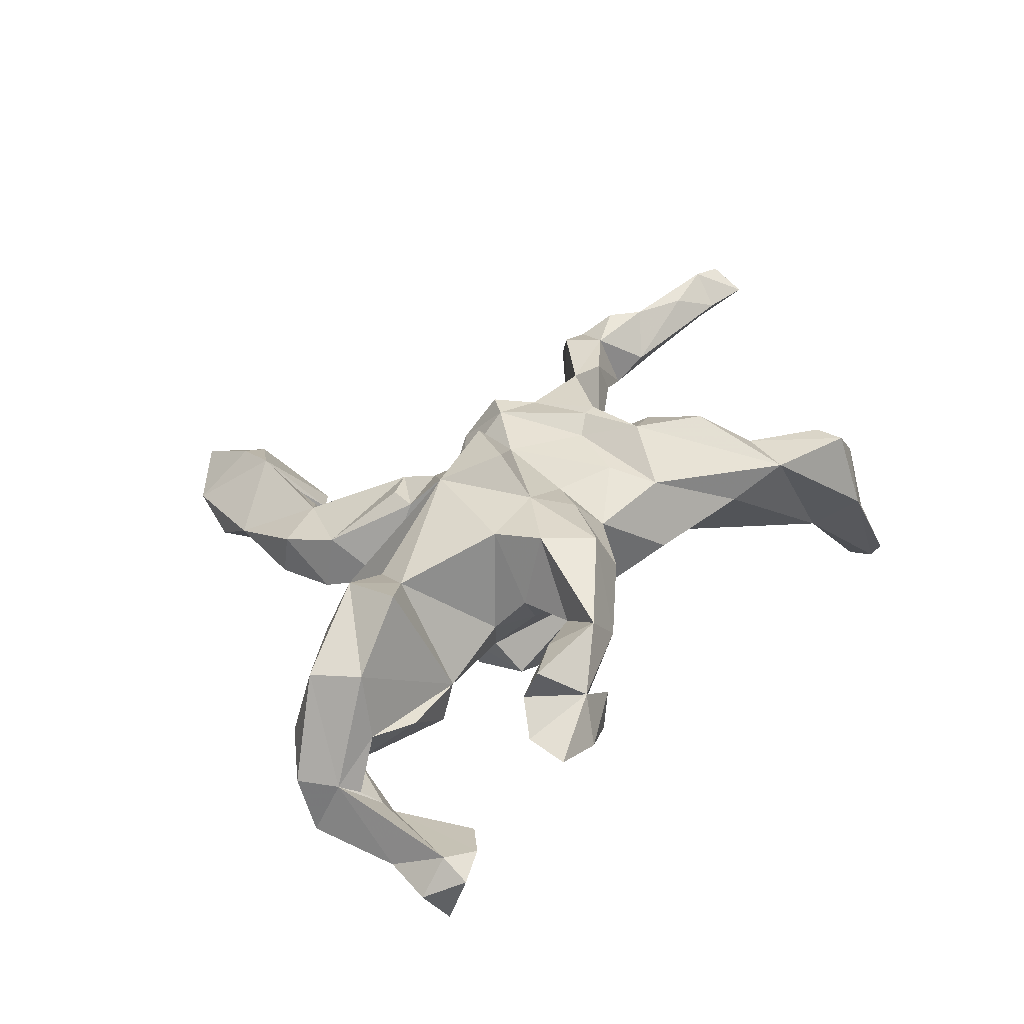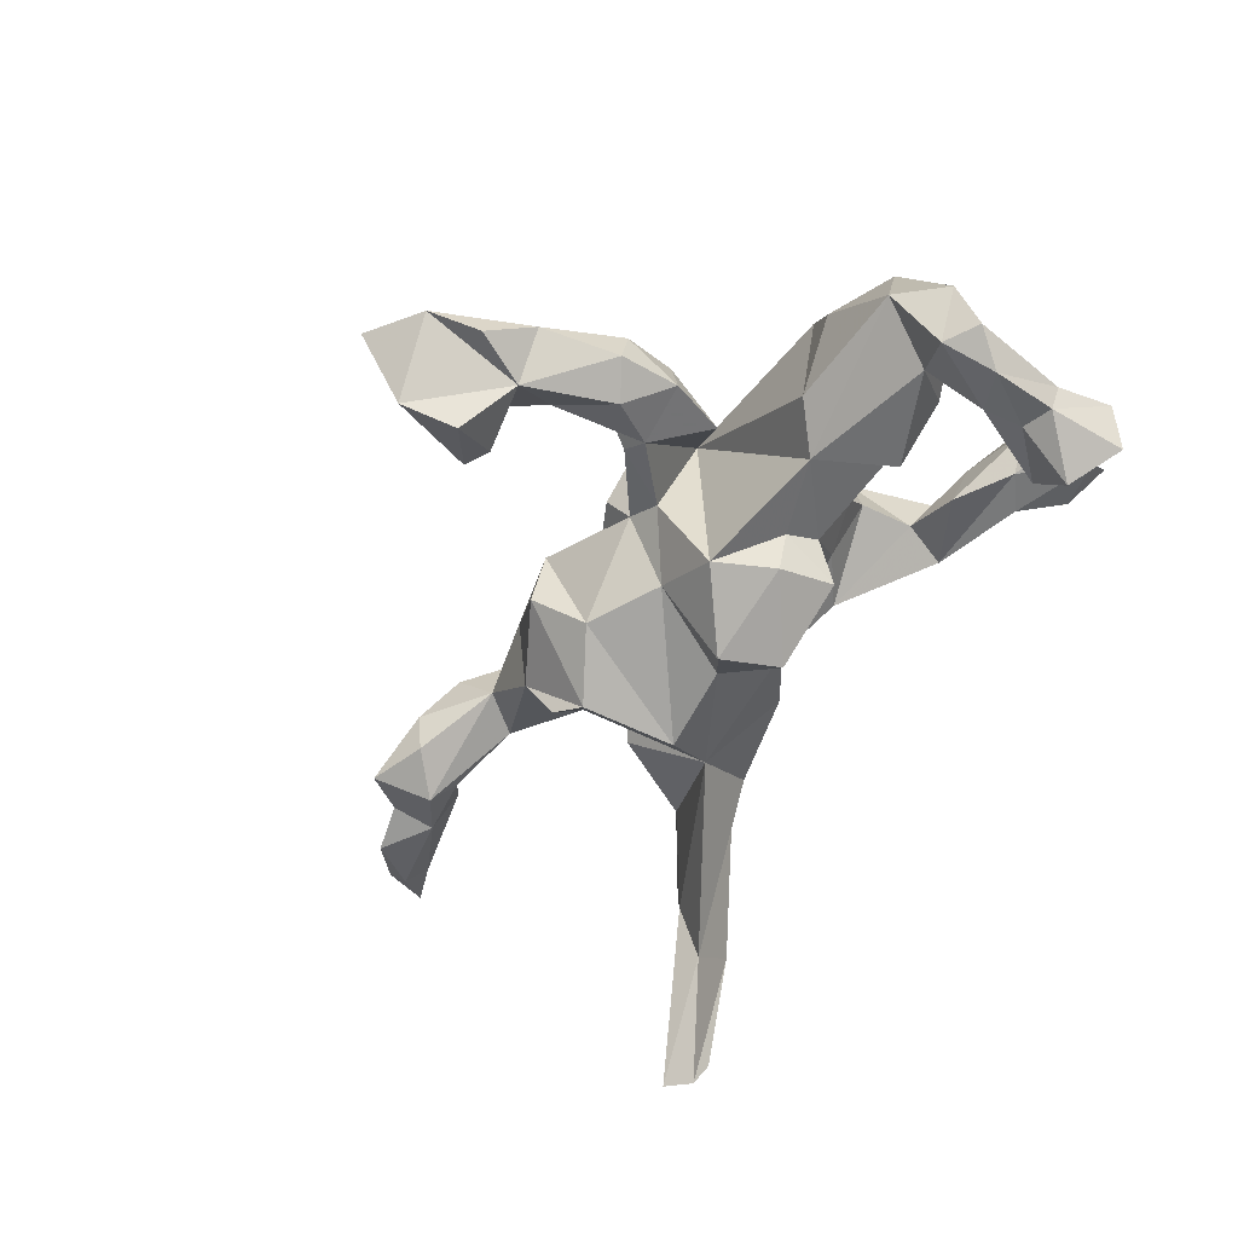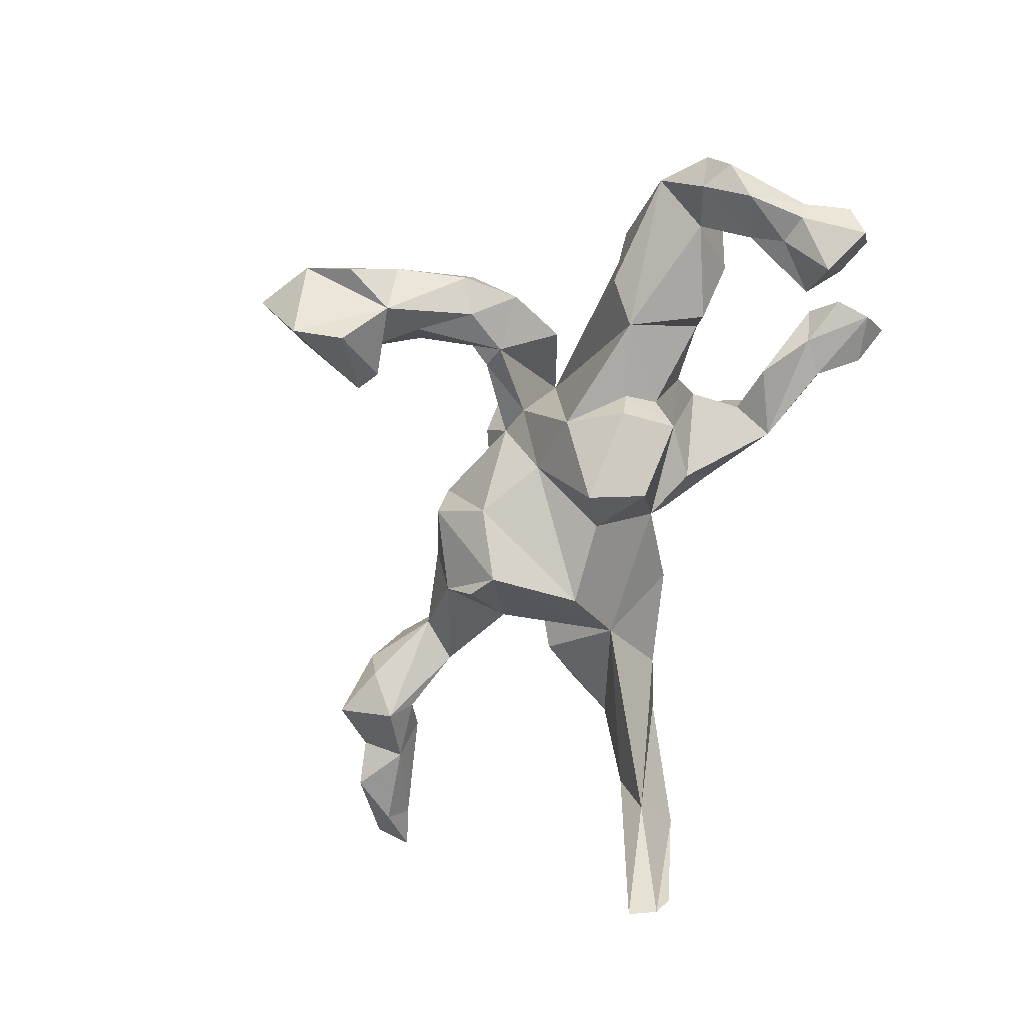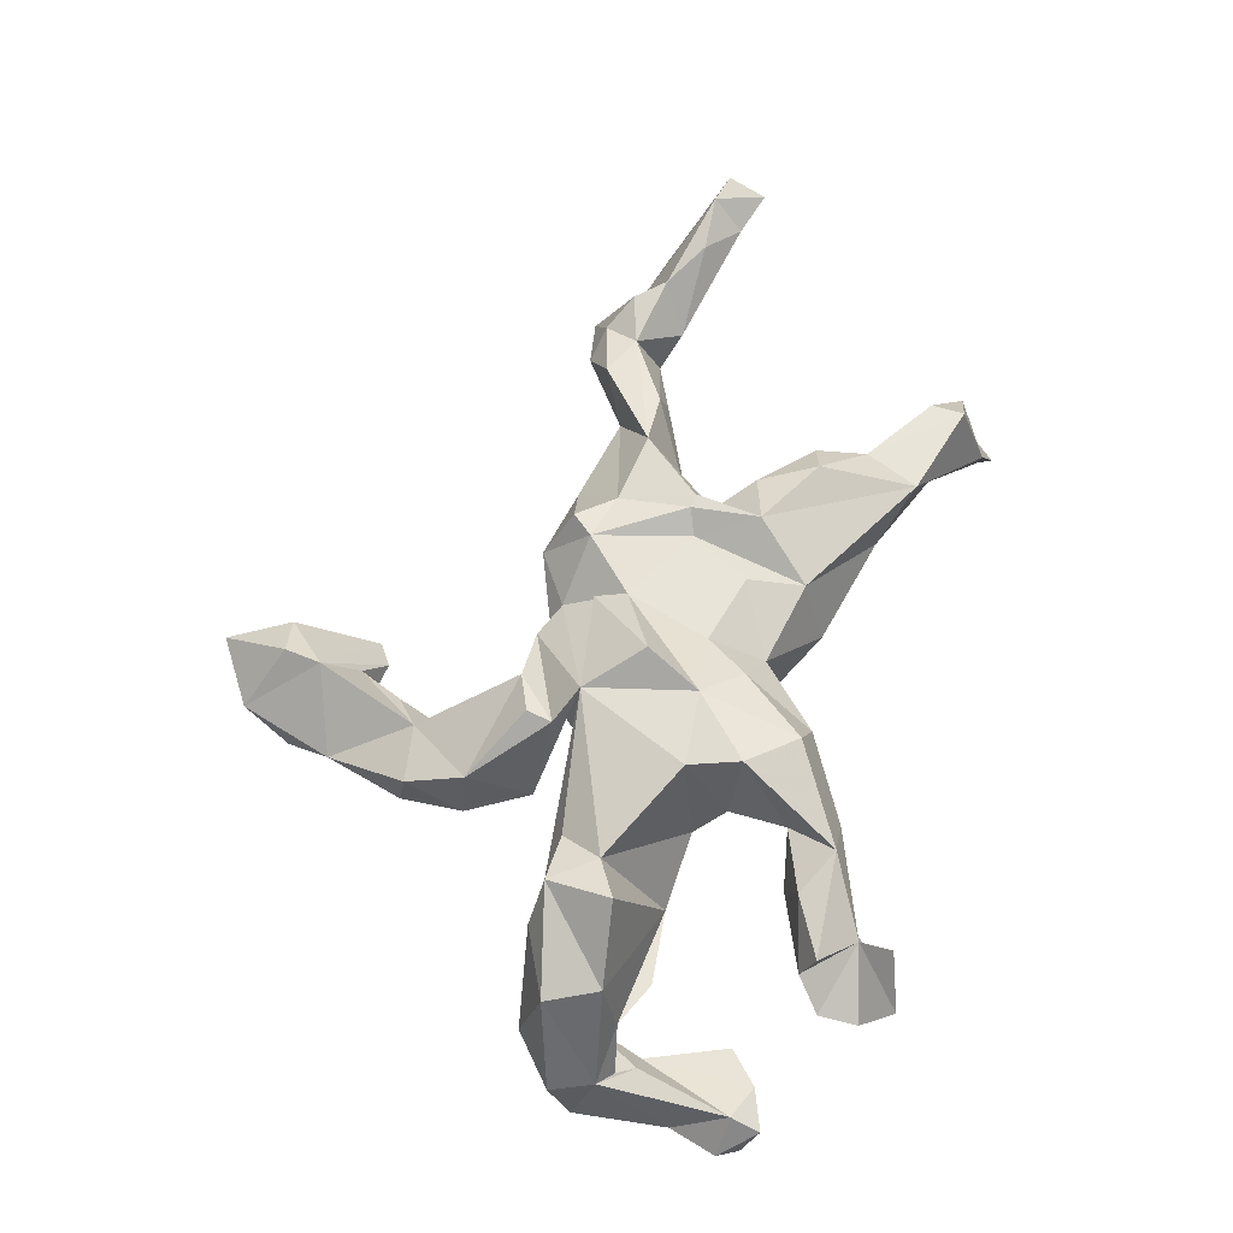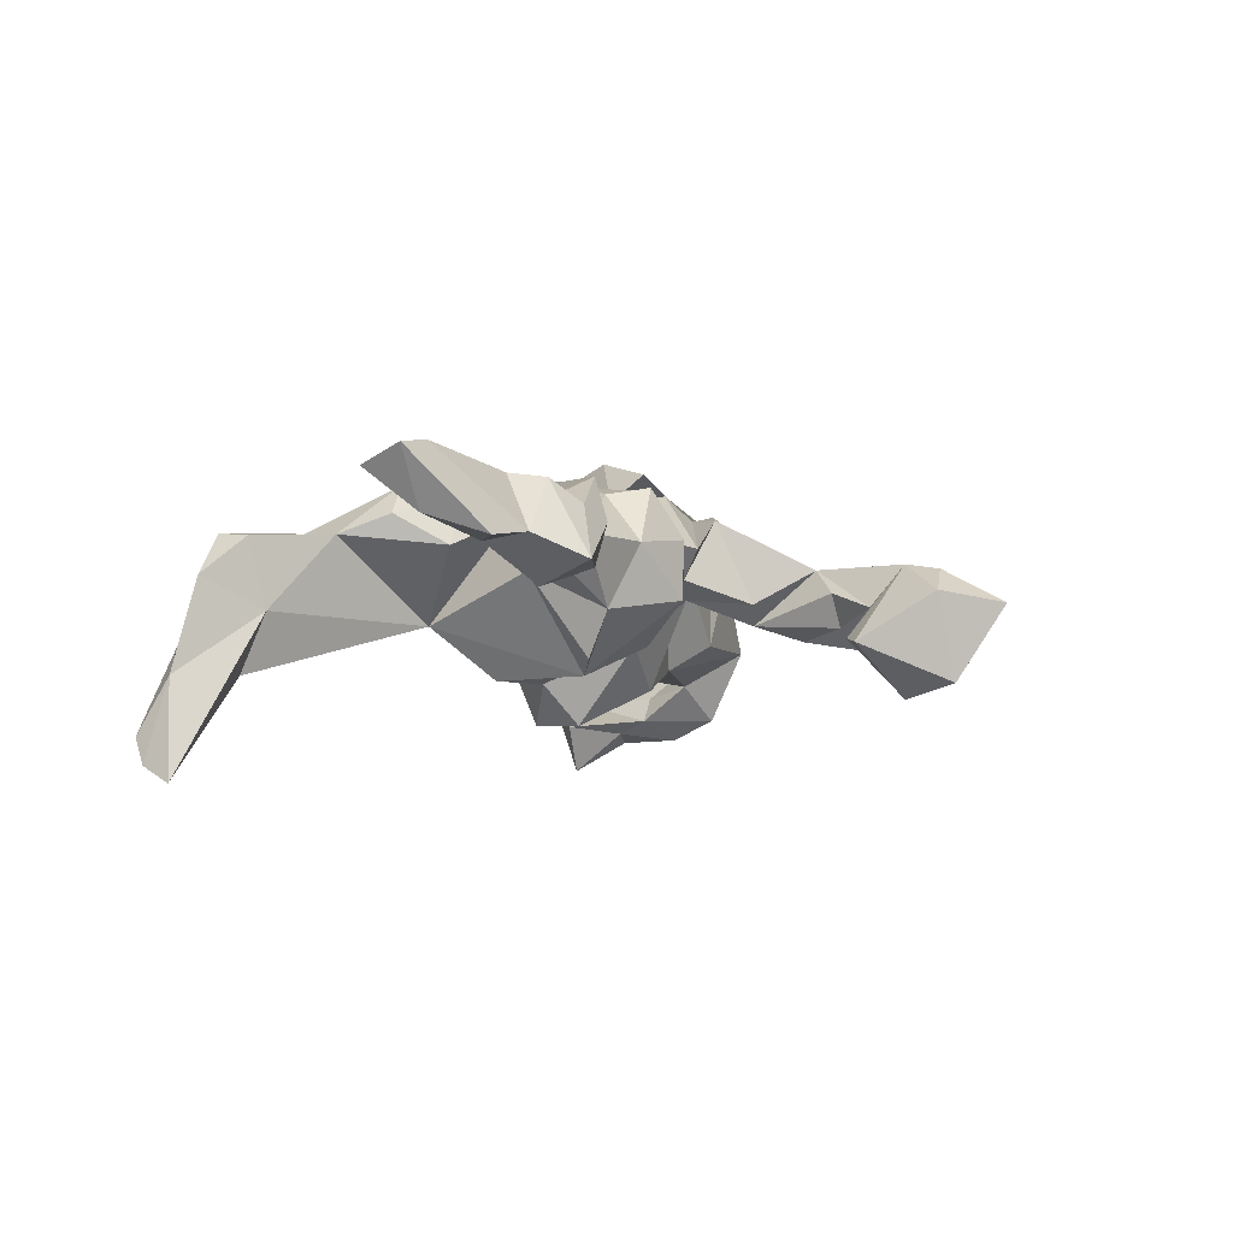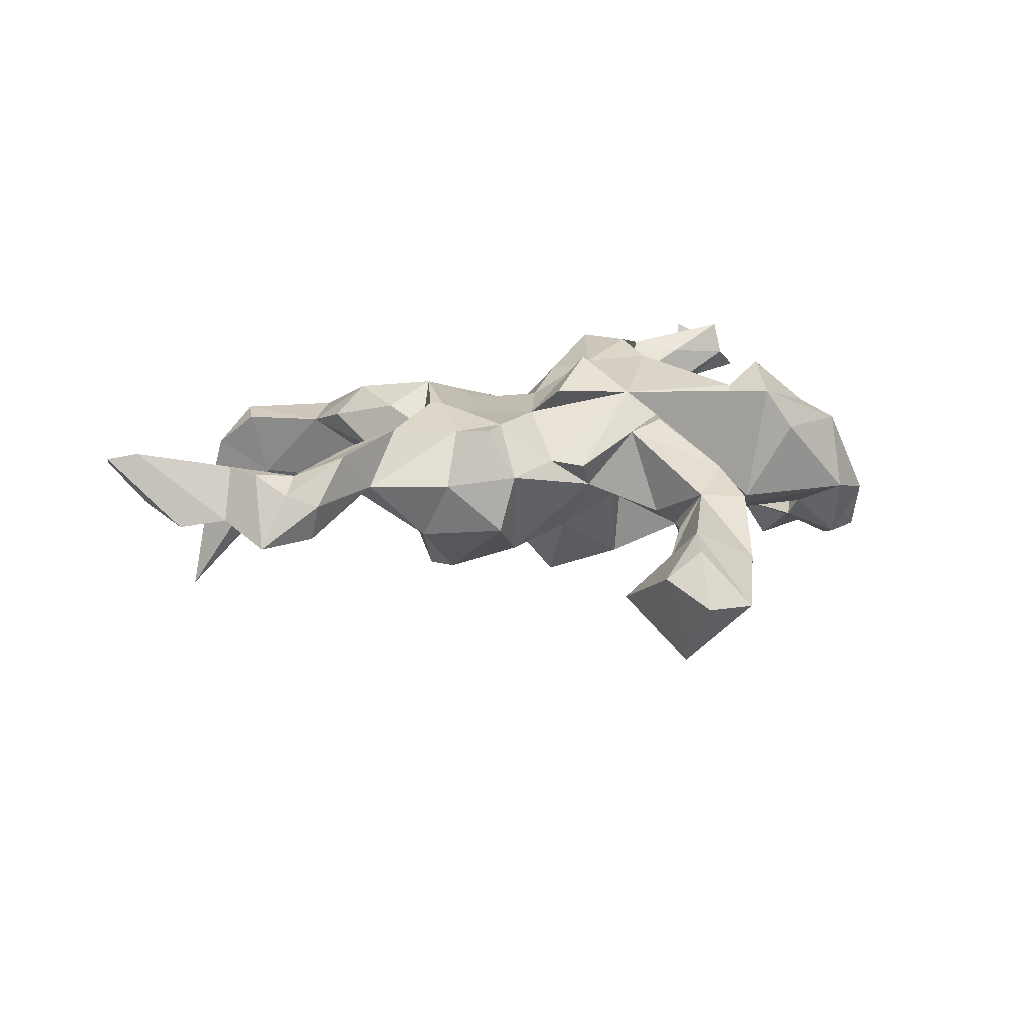
<metadata>
{"format":"obj","ext":"obj","renderer":"f3d","projection":"perspective","resolution":1024,"background":"white","views":[{"elev":38.2,"azim":-53.0,"up":"+Z"},{"elev":-59.0,"azim":-120.6,"up":"+Z"},{"elev":-79.1,"azim":-109.2,"up":"+Z"},{"elev":64.4,"azim":-73.3,"up":"+Z"},{"elev":-5.2,"azim":114.3,"up":"+Z"},{"elev":20.4,"azim":168.6,"up":"+Z"}]}
</metadata>
<code>
v 0.8647 0.1401 0.1173
v 0.8634 0.07753 0.08902
v 0.6945 -0.3828 -0.3019
v 0.7061 -0.3298 -0.3286
v 0.8101 0.1506 0.127
v 0.7929 0.09923 0.07731
v 0.6719 -0.3546 -0.1683
v 0.5443 -0.27 -0.06547
v 0.5529 -0.3104 -0.1636
v 0.6811 -0.4058 -0.2588
v 0.8024 0.1353 0.03019
v 0.7421 0.214 0.002785
v 0.7265 0.1436 0.1053
v 0.6613 0.2303 0.01547
v 0.6357 -0.3316 -0.01634
v 0.6447 0.1857 0.1028
v 0.5822 -0.388 -0.08867
v 0.6026 0.2306 0.09941
v 0.66 0.1561 0.005832
v 0.5726 0.2033 -0.05195
v 0.6019 0.2976 -0.01983
v 0.5933 0.1434 0.03404
v 0.5307 0.2048 0.08423
v 0.5076 0.2593 -0.02088
v 0.5479 0.1679 -0.01058
v 0.4457 0.1251 0.04649
v 0.5731 -0.2856 0.04744
v 0.5517 0.2627 0.06621
v 0.5706 -0.3406 0.05236
v 0.4432 0.2291 0.122
v 0.2601 -0.147 -0.07162
v 0.4481 -0.2077 0.05851
v 0.4955 0.2739 0.04596
v 0.3895 0.1904 0.04754
v 0.3118 -0.2597 0.02389
v 0.4103 -0.2987 0.0633
v 0.2885 0.1798 -0.0583
v 0.3156 0.05526 0.003341
v 0.2484 0.2179 0.04783
v 0.4211 0.1331 0.109
v 0.4119 -0.1294 0.09182
v 0.3325 0.1276 0.1362
v 0.3586 -0.05625 0.04423
v 0.2678 0.1381 -0.1324
v 0.3574 -0.1452 0.1421
v 0.3141 -0.05632 0.1258
v 0.2212 0.1086 -0.1551
v 0.2084 -0.0518 -0.1587
v 0.2606 -0.000764 0.0947
v 0.2335 -0.08329 0.1629
v 0.2483 0.02646 0.1521
v 0.1534 0.2468 -0.03648
v 0.2182 0.1433 0.1298
v 0.2249 0.02727 0.1508
v 0.1106 0.168 -0.1039
v 0.1897 0.01109 0.1262
v 0.1645 0.1979 0.1441
v 0.1362 -0.2181 0.005605
v 0.1248 0.2383 0.06335
v 0.01592 -0.1423 -0.06988
v 0.1365 0.1627 0.1446
v 0.05906 -0.04193 -0.1548
v 0.1609 -0.1769 0.1175
v 0.001173 -0.004132 -0.2222
v -0.0351 -0.1009 -0.2182
v -0.001528 0.09624 -0.09046
v 0.1428 -0.08635 0.1226
v -0.1107 0.0772 -0.1602
v 0.05904 0.08011 0.1394
v 0.04215 0.1801 0.07192
v 0.002047 -0.1711 -0.009749
v -0.03306 0.4671 -0.09434
v -0.01388 0.2045 0.06578
v 0.03204 -0.1496 0.08976
v -0.06902 0.4418 -0.08575
v 0.01598 0.1202 0.1904
v -0.0324 0.172 0.01744
v -0.1247 0.522 -0.1841
v -0.06703 -0.1925 0.000931
v -0.1049 0.6129 -0.1602
v -0.1462 0.5168 0.0395
v -0.1263 0.09826 0.1736
v -0.029 -0.1301 0.162
v 0.02405 -0.05835 0.1327
v -0.07041 0.5952 -0.01259
v -0.06891 -0.2478 0.1097
v -0.1669 -0.1154 -0.1459
v -0.1634 -0.01461 -0.1801
v -0.1958 0.4635 -0.103
v -0.1123 0.4676 -0.03261
v -0.08773 -0.07447 0.1894
v -0.08555 0.1534 -0.01131
v -0.1512 -0.1332 -0.01164
v -0.1103 0.1968 0.1246
v -0.1464 0.2503 -0.01666
v -0.05624 0.01477 0.2244
v -0.1194 0.695 -0.03287
v -0.1867 0.2364 -0.04981
v -0.2416 0.5511 -0.09368
v -0.1882 -0.01567 -0.1102
v -0.1732 0.3957 -0.05933
v -0.1357 0.5801 0.02857
v -0.2189 -0.2507 0.08622
v -0.1921 -0.07557 -0.07899
v -0.3169 0.02361 -0.1116
v -0.1895 -0.3259 0.07636
v -0.152 0.388 -0.002328
v -0.2135 0.6324 -0.05861
v -0.2052 0.3426 0.04323
v -0.1701 0.1695 0.1387
v -0.1762 0.1278 0.1339
v -0.2348 0.3097 -0.07584
v -0.2901 0.2397 -0.03577
v -0.2663 0.4705 -0.03434
v -0.1834 -0.167 0.2037
v -0.2454 0.14 -0.001972
v -0.2943 0.3418 -0.04799
v -0.1206 -0.2387 0.1978
v -0.271 0.2383 0.05951
v -0.2395 -0.1115 0.01198
v -0.2935 0.3303 0.03002
v -0.2159 -0.1584 0.07611
v -0.3349 -0.3754 0.06891
v -0.2562 -0.33 0.1495
v -0.3517 -0.1034 -0.04545
v -0.3762 -0.1007 -0.1132
v -0.3047 -0.2701 0.05633
v -0.3673 -0.3957 0.1083
v -0.207 -0.08661 0.1893
v -0.3833 0.07616 -0.06472
v -0.3349 0.06346 0.1089
v -0.3638 -0.004941 0.1422
v -0.3328 -0.2939 0.1369
v -0.4196 0.06243 0.147
v -0.3906 -0.3342 0.06803
v -0.4725 -0.426 0.05618
v -0.4428 -0.3248 0.1197
v -0.4855 -0.2525 -0.1995
v -0.5378 -0.262 -0.2815
v -0.541 -0.3023 -0.1731
v -0.3861 -0.4439 0.07699
v -0.4717 -0.1168 -0.03891
v -0.4688 0.07462 0.07304
v -0.4289 -0.04345 0.1776
v -0.5326 -0.03637 -0.1262
v -0.3809 -0.4458 0.1529
v -0.5584 -0.18 -0.2112
v -0.5444 -0.124 -0.1883
v -0.4558 -0.4726 0.1094
v -0.4814 -0.3654 0.07884
v -0.6022 -0.009956 -0.1887
v -0.4342 -0.3452 0.1757
v -0.596 -0.09691 -0.1158
v -0.5458 -0.08511 -0.03213
v -0.6091 -0.1936 -0.2267
v -0.6144 -0.09302 -0.2231
v -0.5715 -0.1239 -0.146
v -0.6202 -0.3042 -0.2647
v -0.5743 0.02169 0.0719
v -0.6024 -0.2797 -0.1502
v -0.6058 -0.329 -0.1745
v -0.6328 -0.193 -0.198
v -0.6515 -0.2727 -0.2091
v -0.5371 -0.06025 0.08442
v -0.5869 0.05645 -0.06497
v -0.627 -0.07585 -0.09034
v -0.6558 -0.04374 -0.1875
v -0.6558 -0.008665 -0.09374
f 55 48 66
f 62 66 48
f 77 55 66
f 47 48 55
f 82 92 68
f 66 68 92
f 105 82 68
f 98 92 82
f 105 130 82
f 134 82 130
f 101 98 112
f 113 112 98
f 89 101 112
f 117 89 112
f 64 66 62
f 65 64 62
f 68 66 64
f 68 100 105
f 104 105 100
f 165 143 130
f 134 130 143
f 105 165 130
f 159 143 165
f 168 159 165
f 134 143 159
f 116 113 98
f 117 112 113
f 121 117 113
f 114 89 117
f 114 99 89
f 108 89 99
f 108 99 114
f 80 72 78
f 75 78 72
f 89 80 78
f 75 89 78
f 108 80 89
f 97 80 108
f 85 80 97
f 50 51 54
f 53 54 51
f 56 50 54
f 49 51 50
f 42 51 49
f 46 49 50
f 43 49 46
f 45 46 50
f 36 45 50
f 63 36 50
f 41 46 45
f 32 41 45
f 43 46 41
f 36 32 45
f 29 32 36
f 27 32 29
f 15 27 29
f 8 32 27
f 42 23 30
f 28 30 23
f 34 42 30
f 40 23 42
f 16 18 23
f 28 23 18
f 22 16 23
f 16 14 18
f 21 18 14
f 5 14 16
f 14 5 12
f 1 12 5
f 19 14 12
f 16 22 13
f 6 13 22
f 5 16 13
f 5 13 6
f 19 6 22
f 11 12 1
f 2 11 1
f 19 12 11
f 6 11 2
f 5 6 2
f 19 11 6
f 5 2 1
f 82 111 116
f 119 116 111
f 98 82 116
f 73 111 82
f 95 92 98
f 77 92 95
f 77 66 92
f 59 55 77
f 52 47 55
f 38 47 44
f 37 44 47
f 164 134 159
f 31 48 47
f 38 31 47
f 93 104 60
f 87 60 104
f 79 93 60
f 120 104 93
f 126 125 142
f 154 142 125
f 144 125 132
f 120 132 125
f 129 132 120
f 129 120 122
f 93 122 120
f 79 122 93
f 103 122 79
f 71 79 60
f 86 79 71
f 74 71 60
f 38 42 49
f 53 51 42
f 31 38 49
f 40 42 38
f 31 49 43
f 91 82 129
f 132 129 82
f 125 104 120
f 128 150 136
f 135 136 150
f 149 128 136
f 7 3 4
f 9 4 3
f 8 7 4
f 10 3 7
f 8 4 9
f 17 9 3
f 136 135 123
f 106 123 135
f 141 136 123
f 137 135 150
f 31 62 48
f 60 62 31
f 58 60 31
f 65 62 60
f 88 64 65
f 87 65 60
f 88 65 87
f 100 87 104
f 105 104 125
f 164 154 125
f 145 142 154
f 144 164 125
f 166 154 164
f 166 164 159
f 168 166 159
f 115 91 129
f 96 82 91
f 69 96 91
f 76 82 96
f 91 83 84
f 74 84 83
f 69 91 84
f 67 84 74
f 86 74 83
f 61 56 54
f 63 50 56
f 122 115 129
f 118 91 115
f 83 91 118
f 124 118 115
f 86 83 118
f 67 63 56
f 69 67 56
f 74 63 67
f 35 36 63
f 32 43 41
f 31 43 32
f 106 86 118
f 58 35 63
f 9 36 35
f 15 8 27
f 31 32 8
f 17 29 36
f 17 15 29
f 7 8 15
f 7 15 17
f 33 28 21
f 18 21 28
f 24 33 21
f 30 28 33
f 33 34 30
f 53 42 34
f 24 34 33
f 20 21 14
f 61 53 57
f 39 57 53
f 59 61 57
f 54 53 61
f 39 53 34
f 37 39 34
f 25 23 40
f 26 25 40
f 22 23 25
f 19 22 25
f 20 14 19
f 69 76 96
f 69 82 76
f 69 56 61
f 35 58 31
f 88 87 100
f 88 100 68
f 68 64 88
f 105 125 126
f 145 126 142
f 105 126 145
f 153 145 154
f 166 153 154
f 157 145 153
f 145 165 105
f 151 165 145
f 148 145 157
f 166 157 153
f 152 133 137
f 127 137 133
f 128 152 137
f 124 133 152
f 103 127 133
f 124 103 133
f 86 106 79
f 103 79 106
f 31 8 9
f 124 152 128
f 106 124 128
f 123 106 128
f 118 124 106
f 35 31 9
f 36 9 17
f 128 149 146
f 141 146 149
f 141 128 146
f 10 17 3
f 7 17 10
f 108 81 102
f 85 102 81
f 72 85 81
f 97 102 85
f 110 94 119
f 109 119 94
f 111 110 119
f 111 94 110
f 94 73 77
f 70 77 73
f 95 94 77
f 111 73 94
f 115 103 124
f 63 74 58
f 60 58 74
f 122 103 115
f 20 24 21
f 70 61 59
f 77 70 59
f 69 61 70
f 39 59 57
f 52 59 39
f 20 34 24
f 26 34 20
f 26 40 38
f 84 67 69
f 37 26 38
f 25 20 19
f 26 20 25
f 37 34 26
f 44 37 38
f 82 69 70
f 73 82 70
f 131 134 132
f 144 132 134
f 82 134 131
f 82 131 132
f 144 134 164
f 86 71 74
f 106 127 103
f 108 102 97
f 114 81 108
f 81 109 90
f 107 90 109
f 75 81 90
f 114 109 81
f 72 81 75
f 89 75 90
f 80 85 72
f 101 90 107
f 98 107 109
f 95 98 109
f 101 107 98
f 94 95 109
f 121 119 109
f 114 121 109
f 113 119 121
f 113 116 119
f 52 55 59
f 37 47 52
f 39 37 52
f 151 145 148
f 167 166 168
f 168 165 151
f 167 168 151
f 158 140 161
f 160 161 140
f 148 160 140
f 163 161 160
f 148 140 138
f 139 138 140
f 162 163 160
f 158 161 163
f 147 138 139
f 155 147 139
f 148 138 147
f 156 148 147
f 157 160 148
f 166 160 157
f 162 160 166
f 167 162 166
f 155 163 162
f 151 148 156
f 155 156 147
f 156 162 167
f 167 151 156
f 158 139 140
f 155 139 158
f 155 158 163
f 156 155 162
f 127 135 137
f 128 137 150
f 106 135 127
f 141 123 128
f 136 141 149
f 101 89 90
f 117 121 114

</code>
